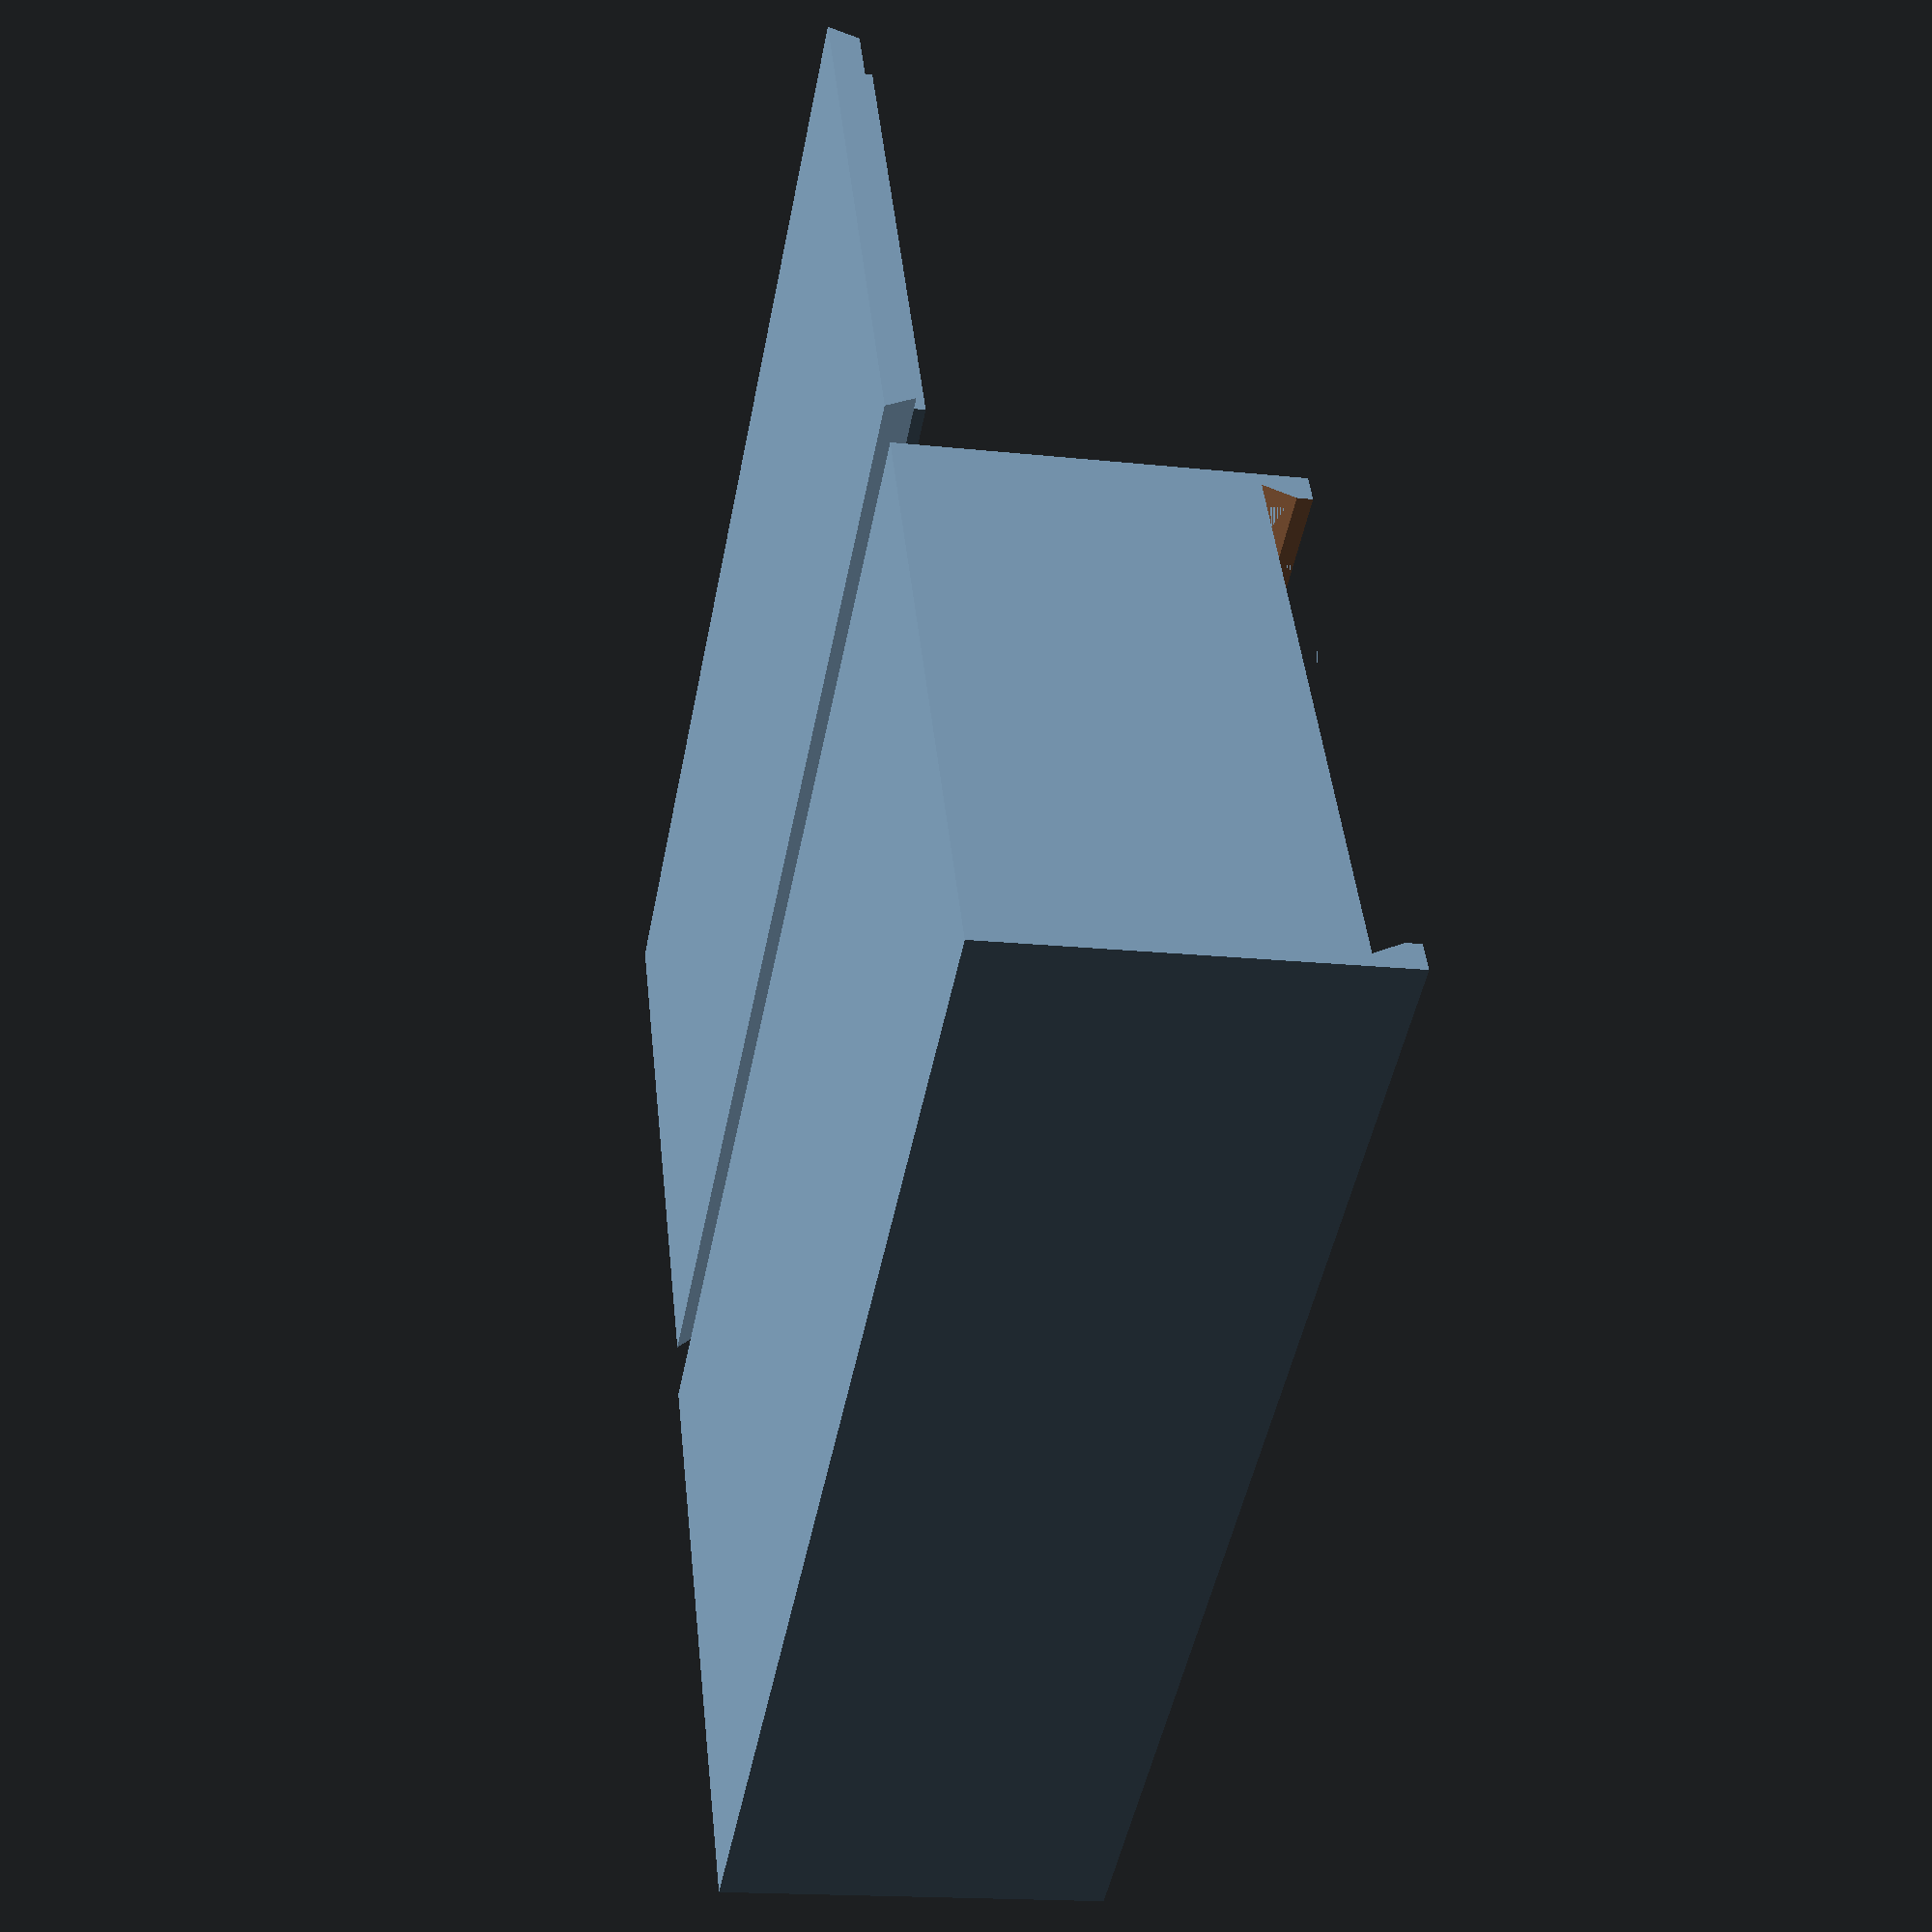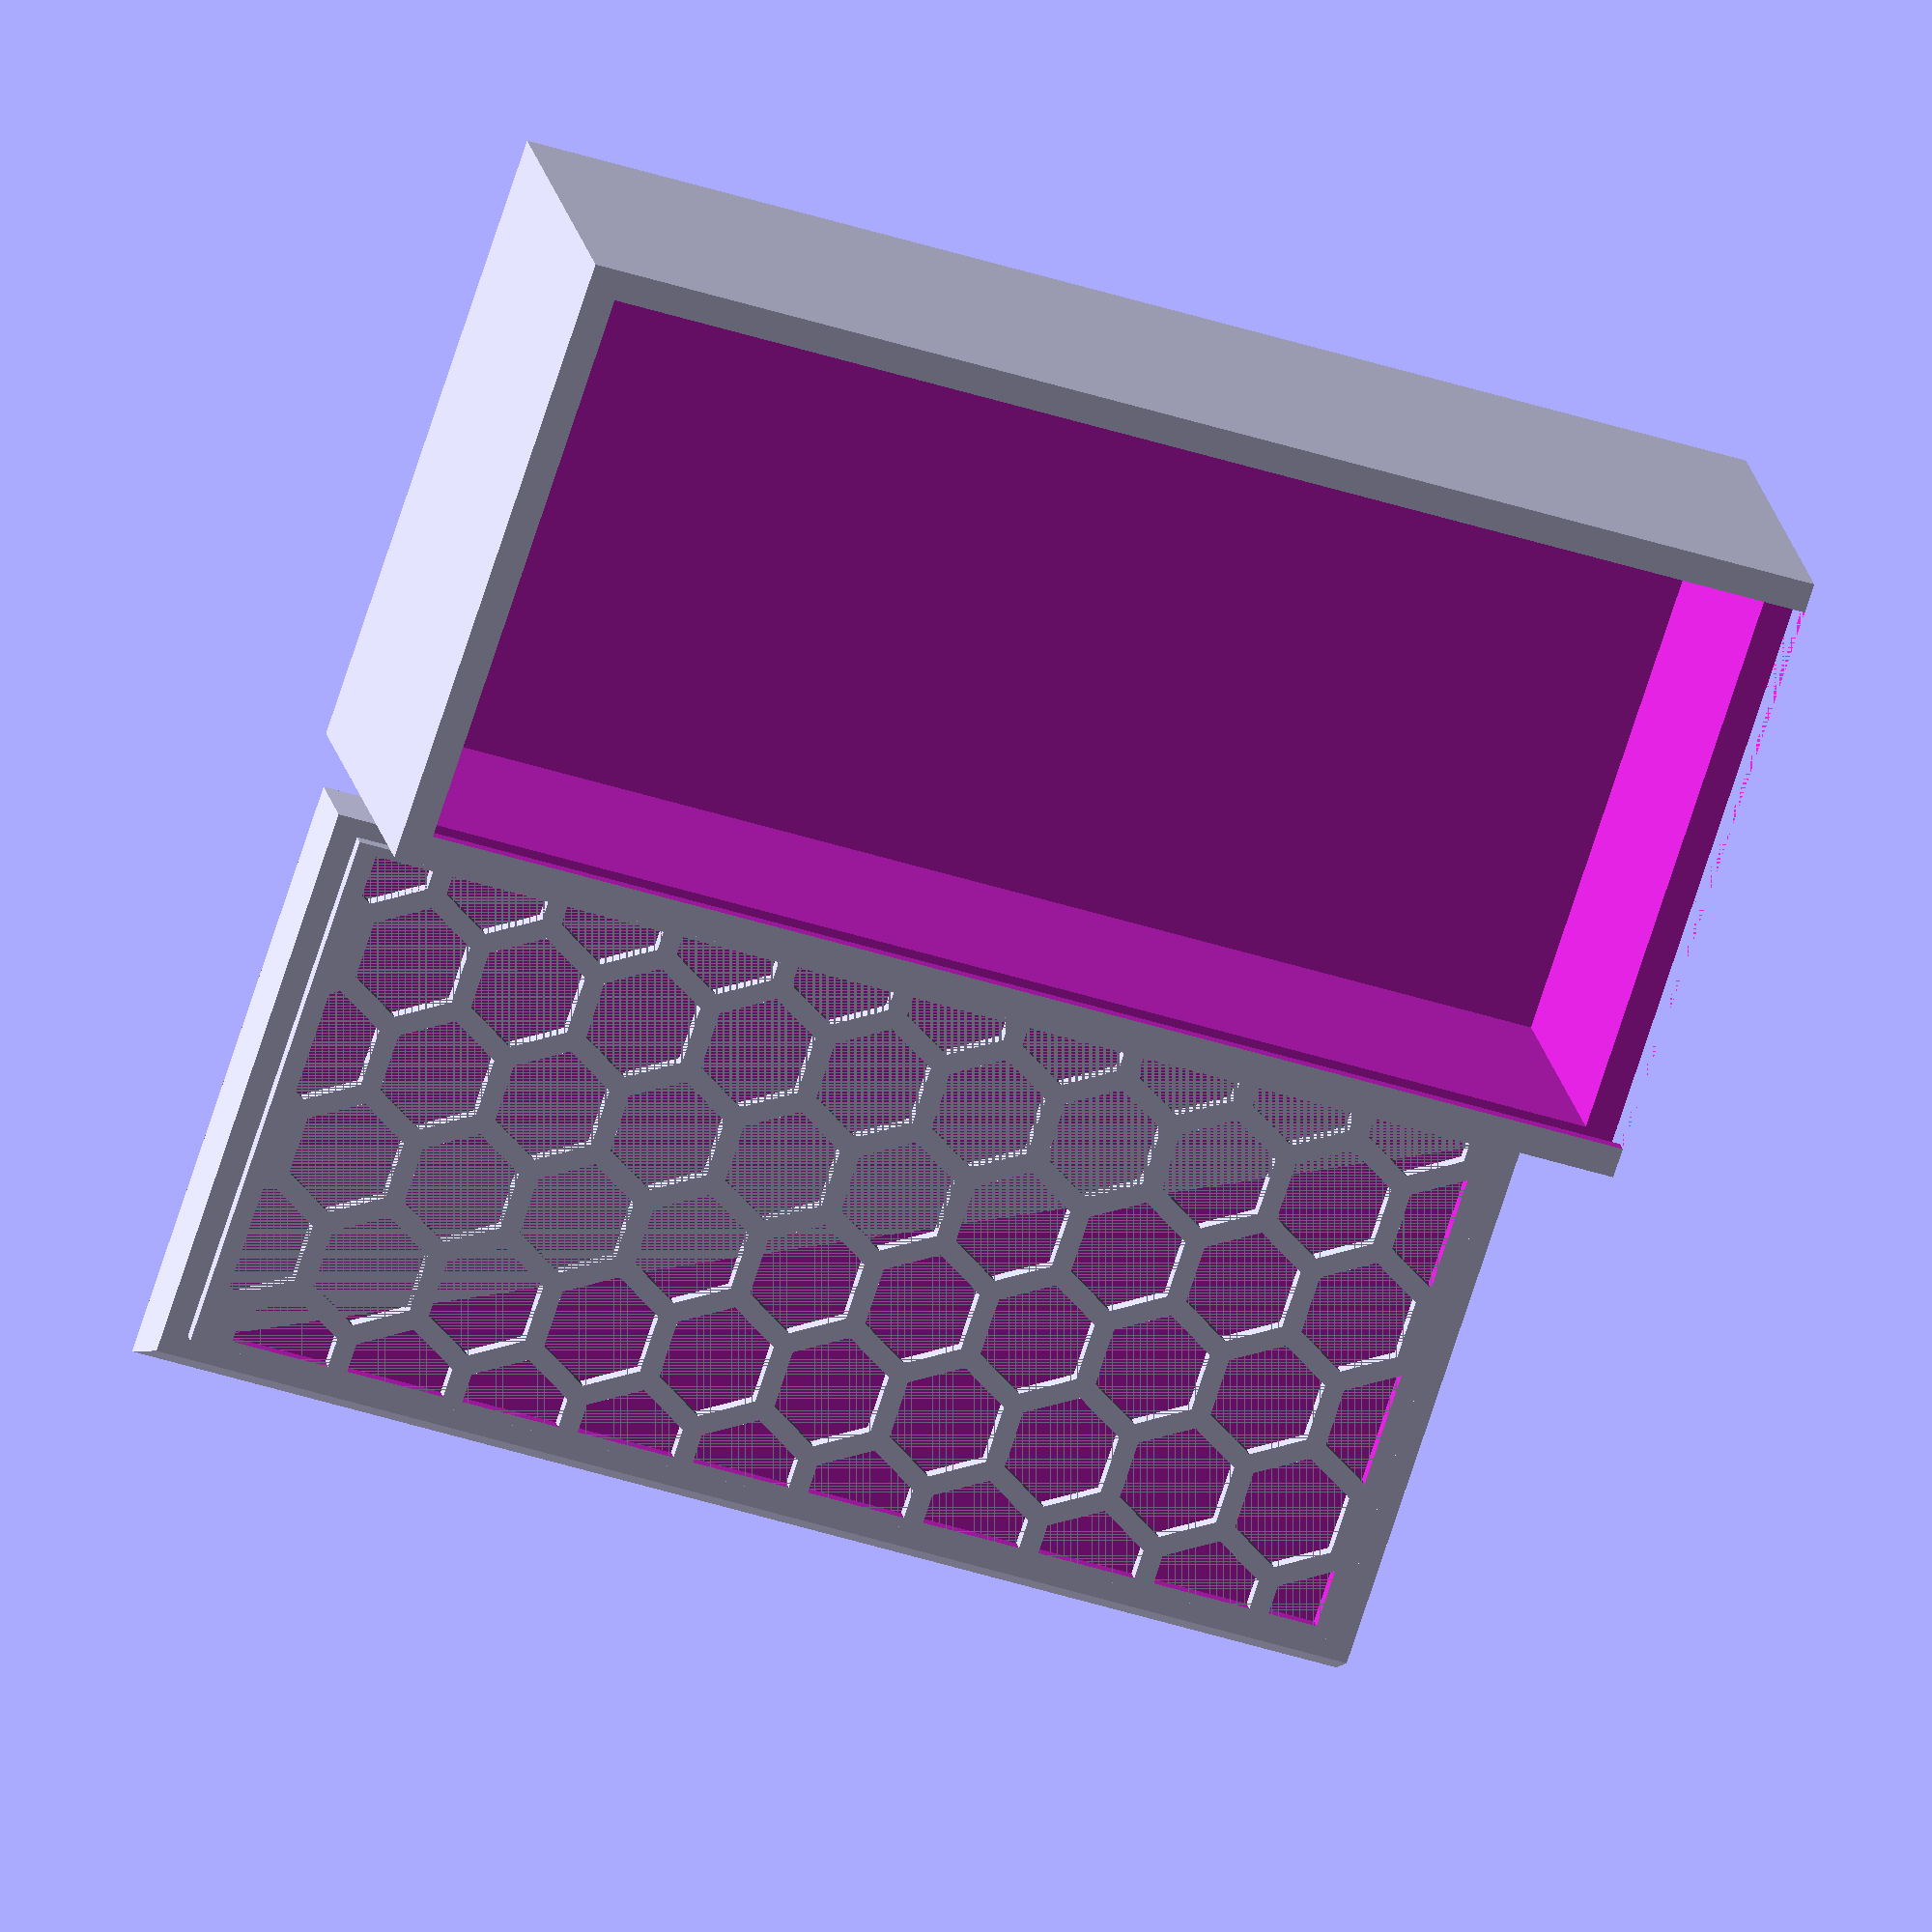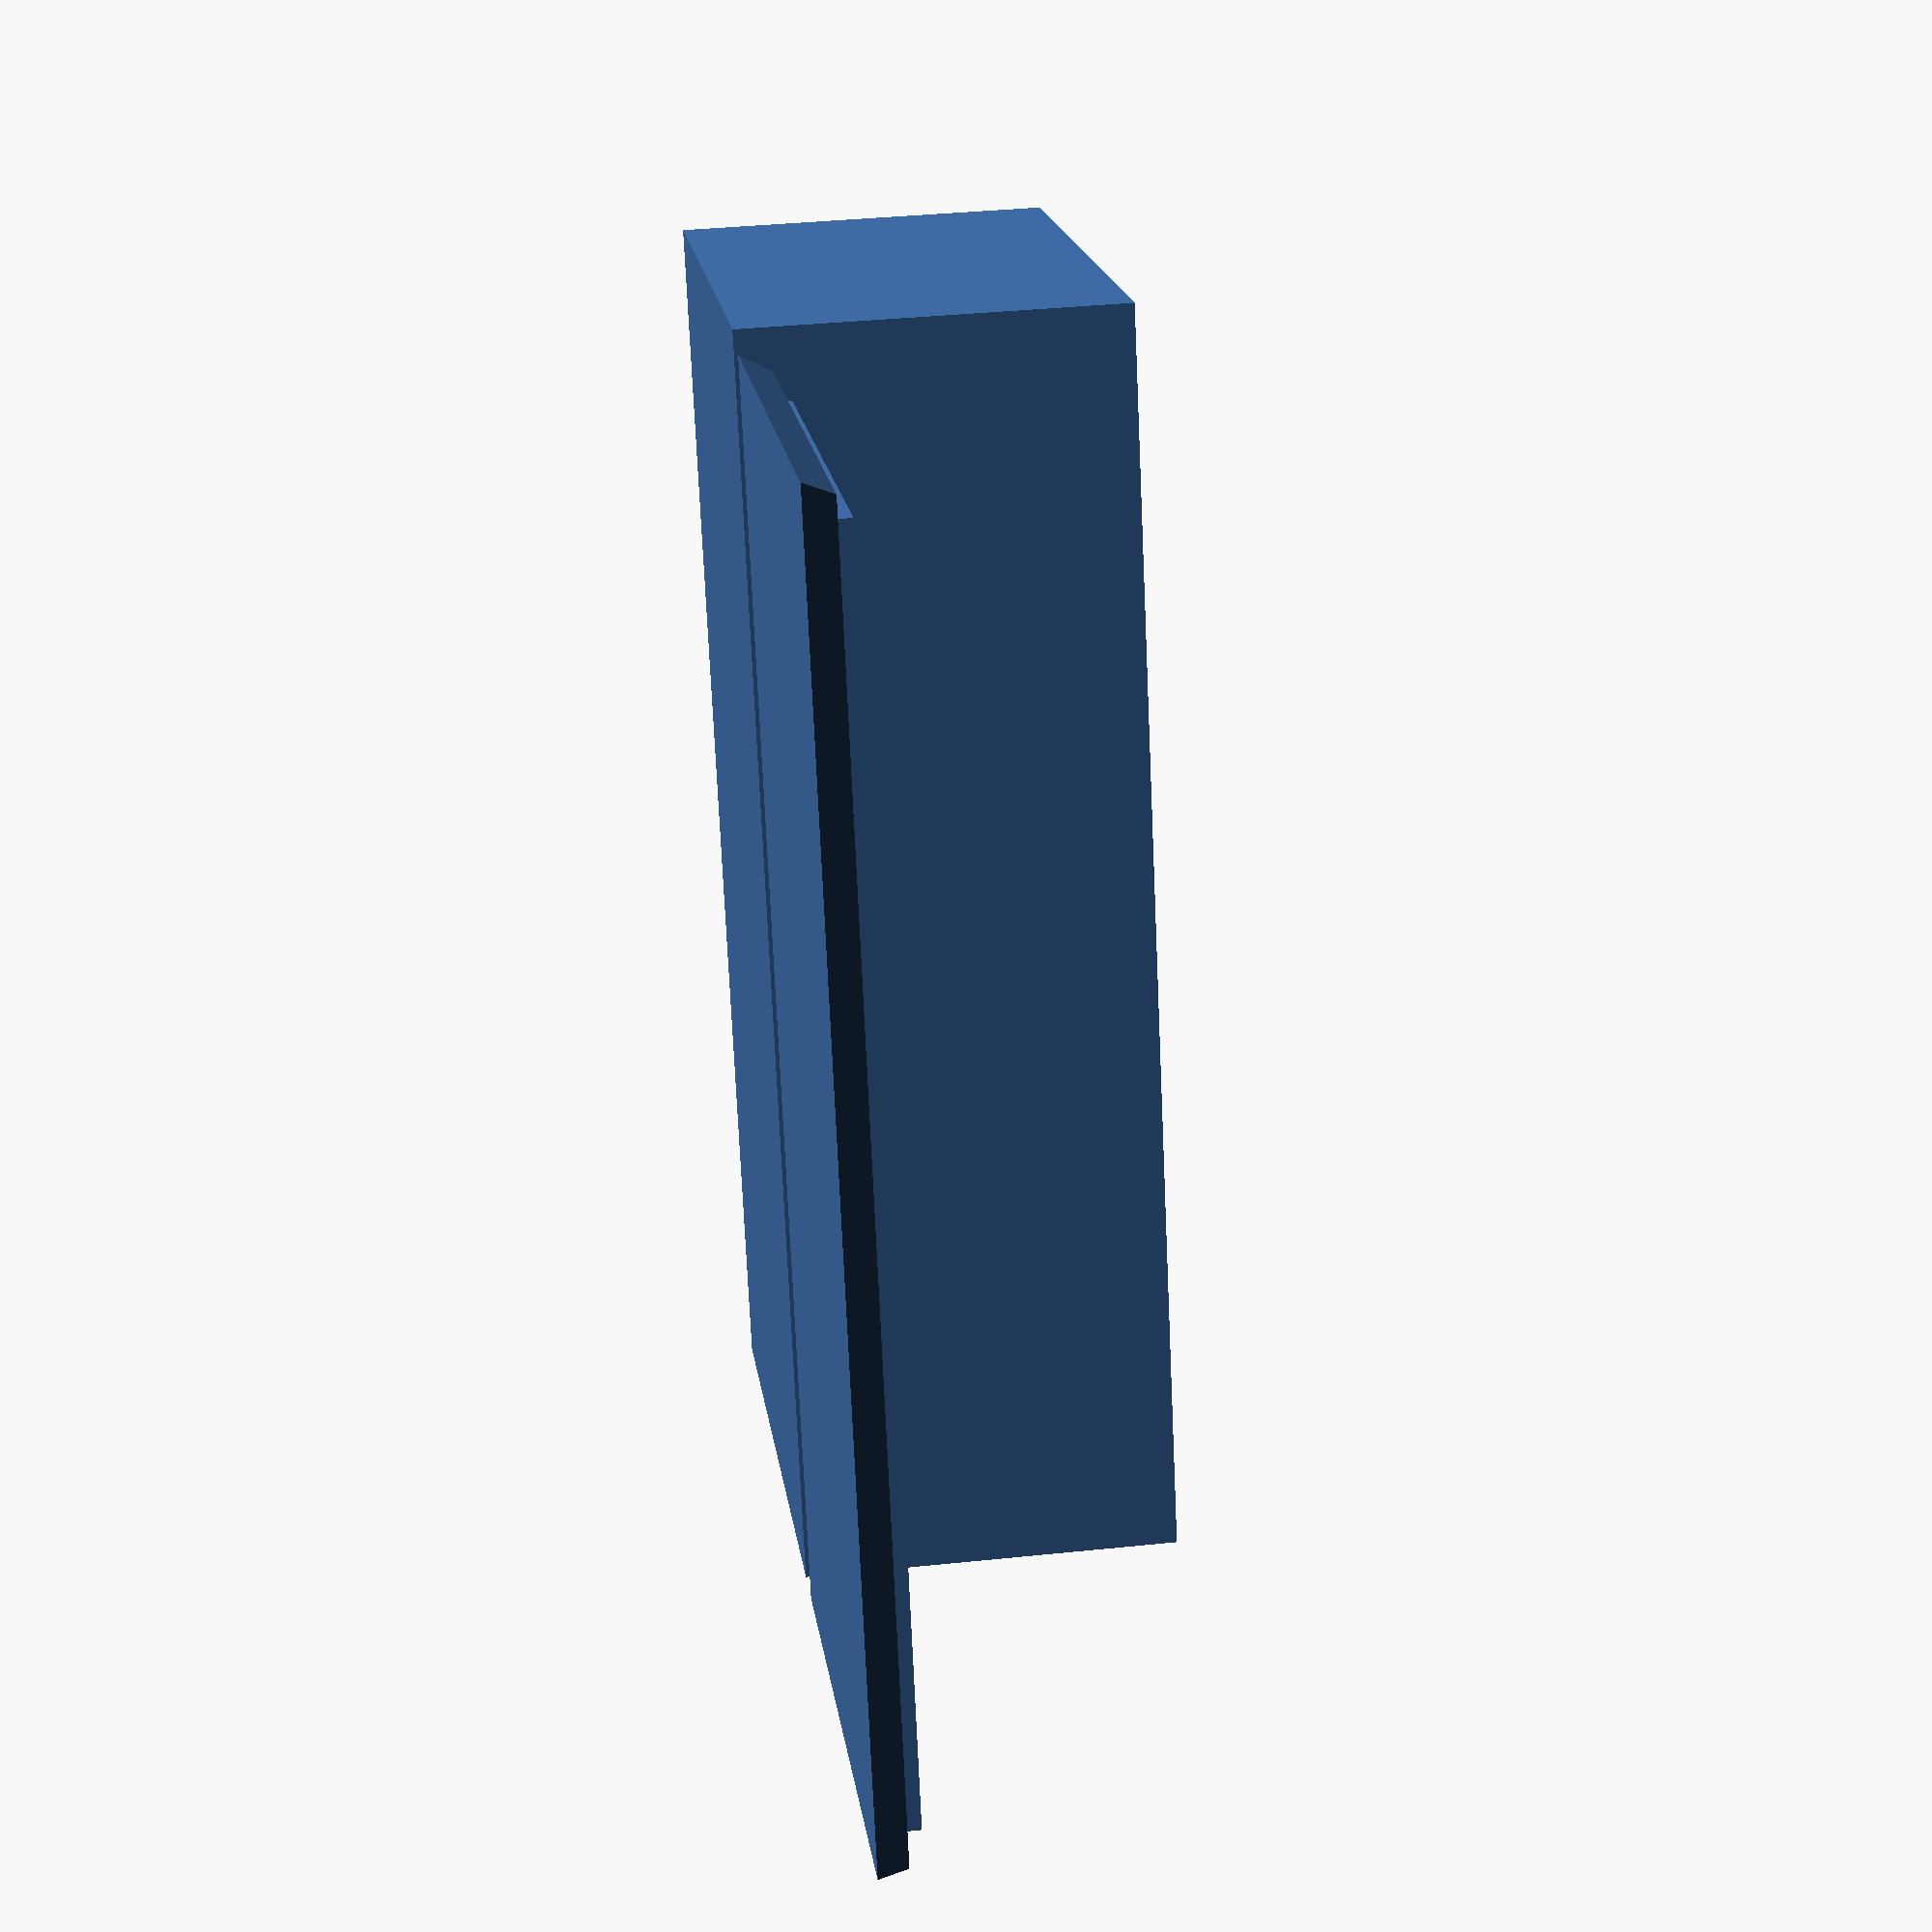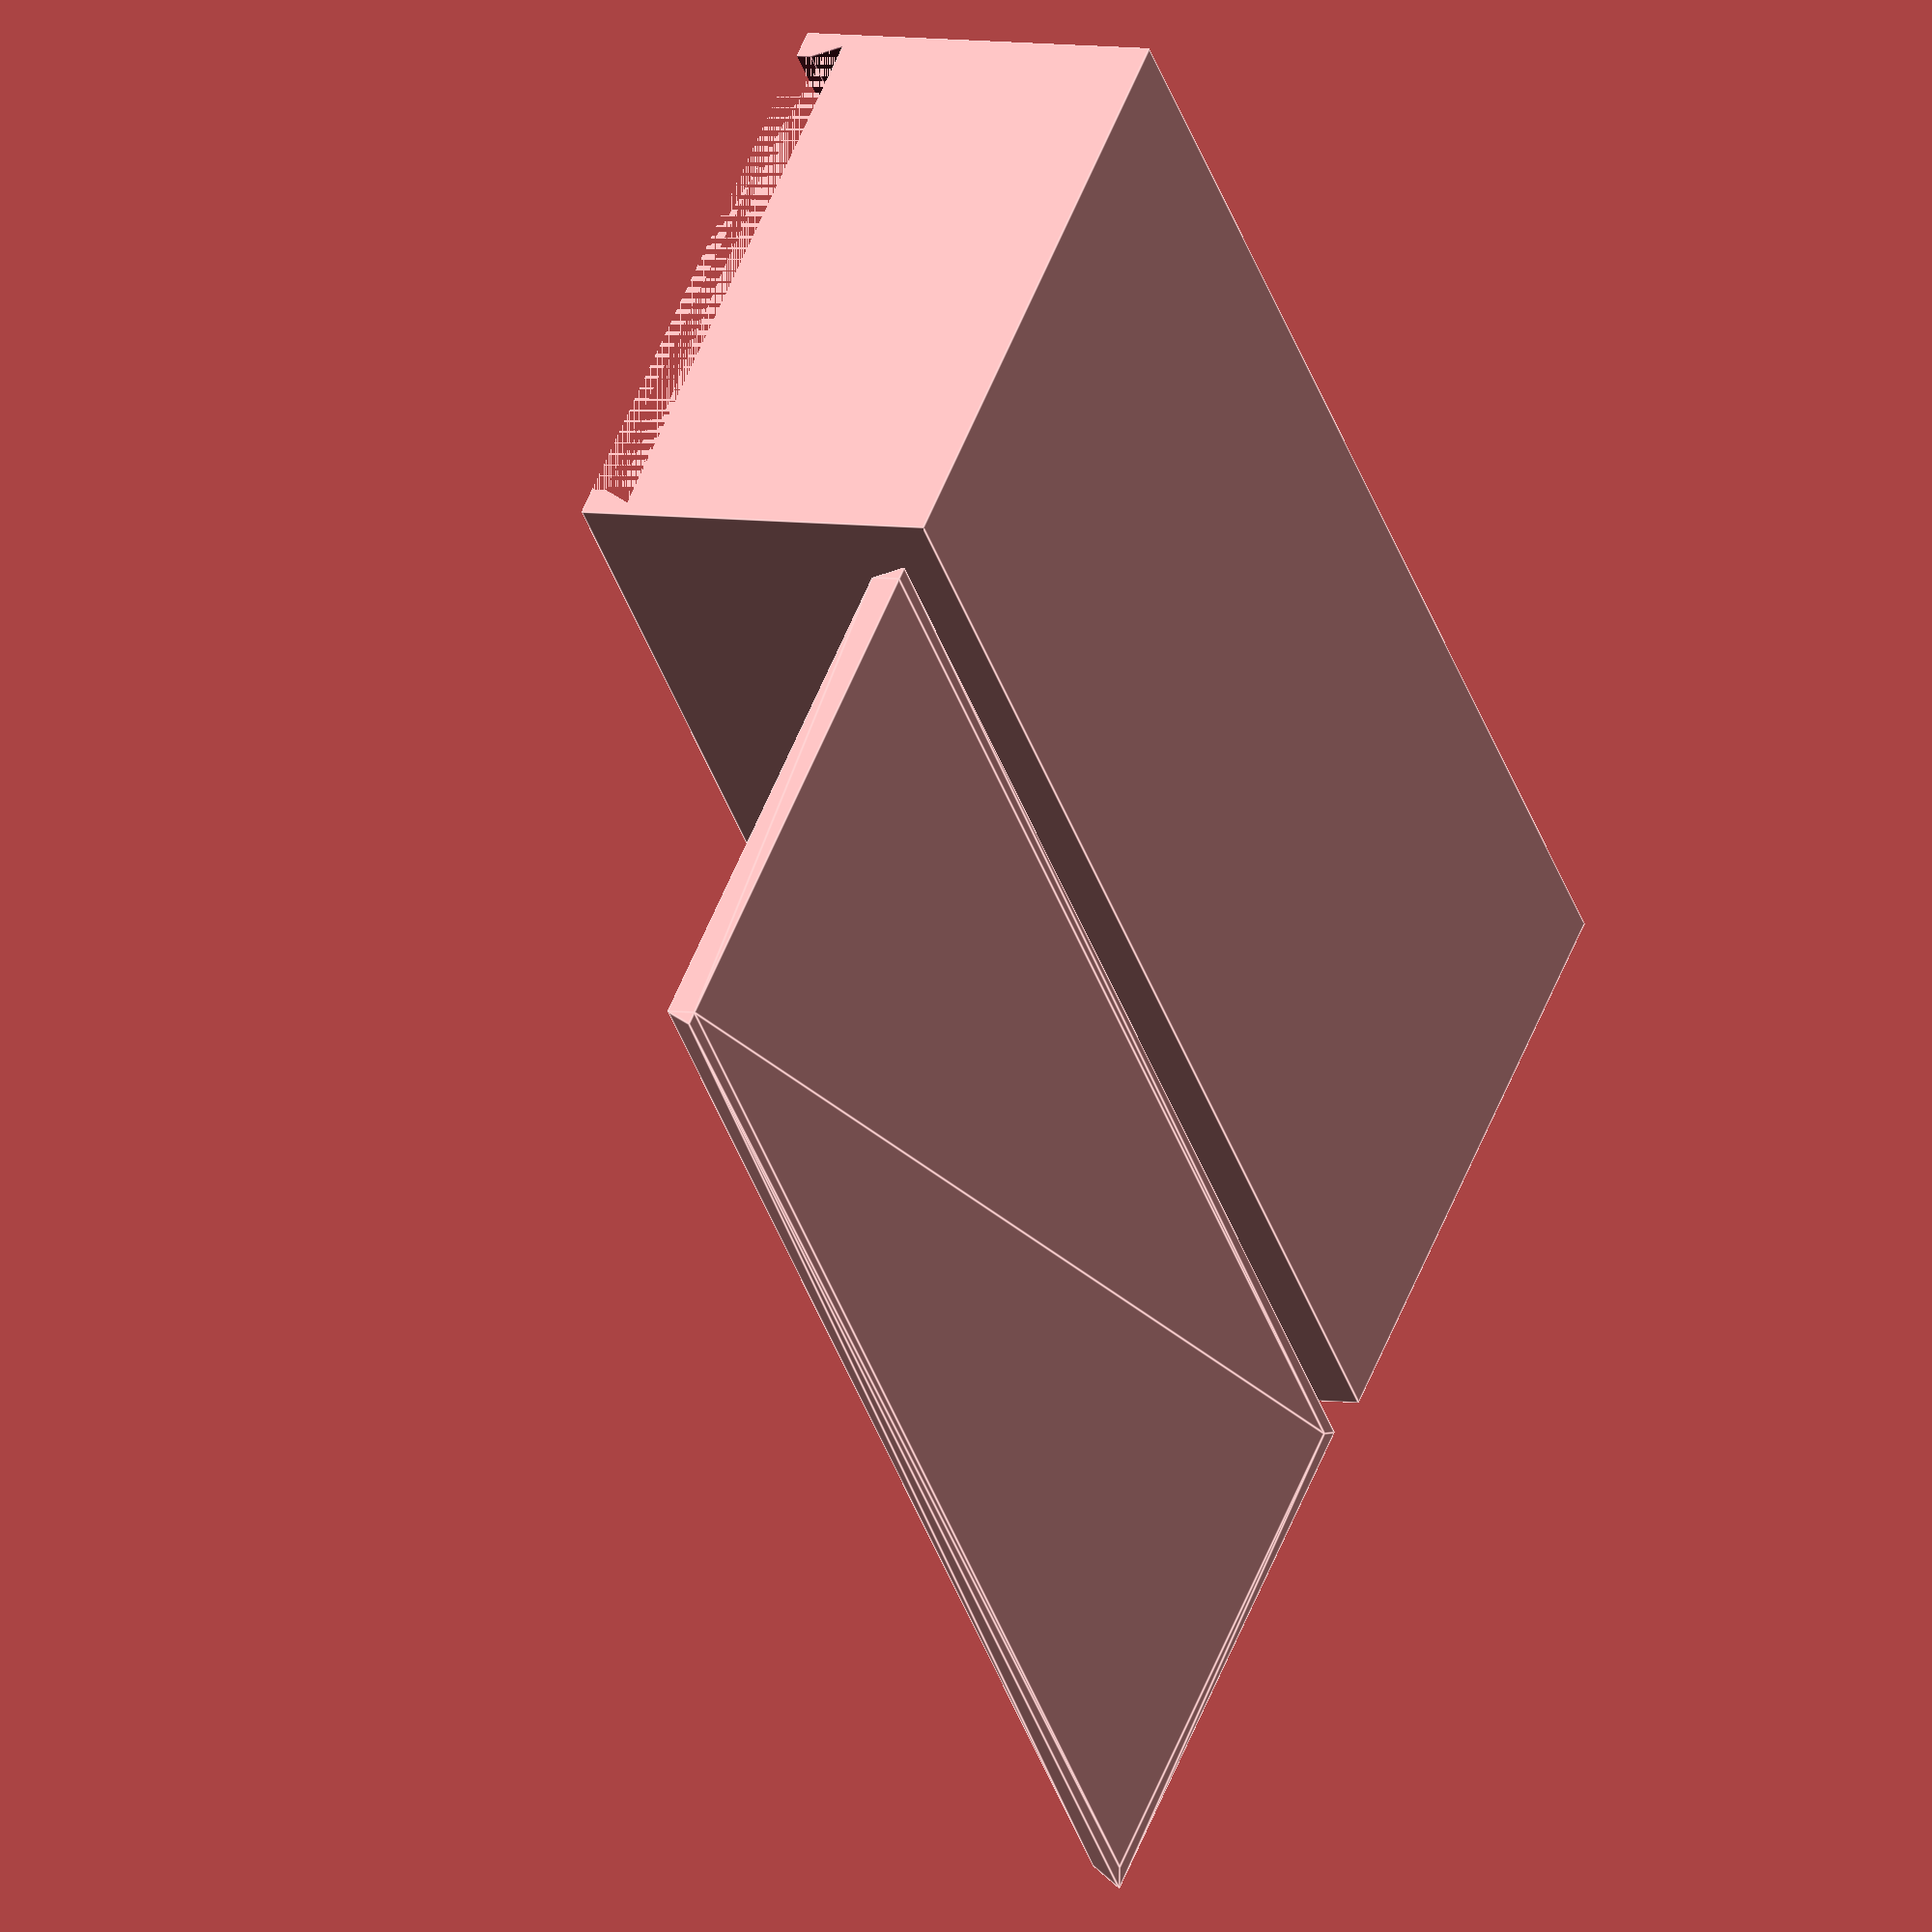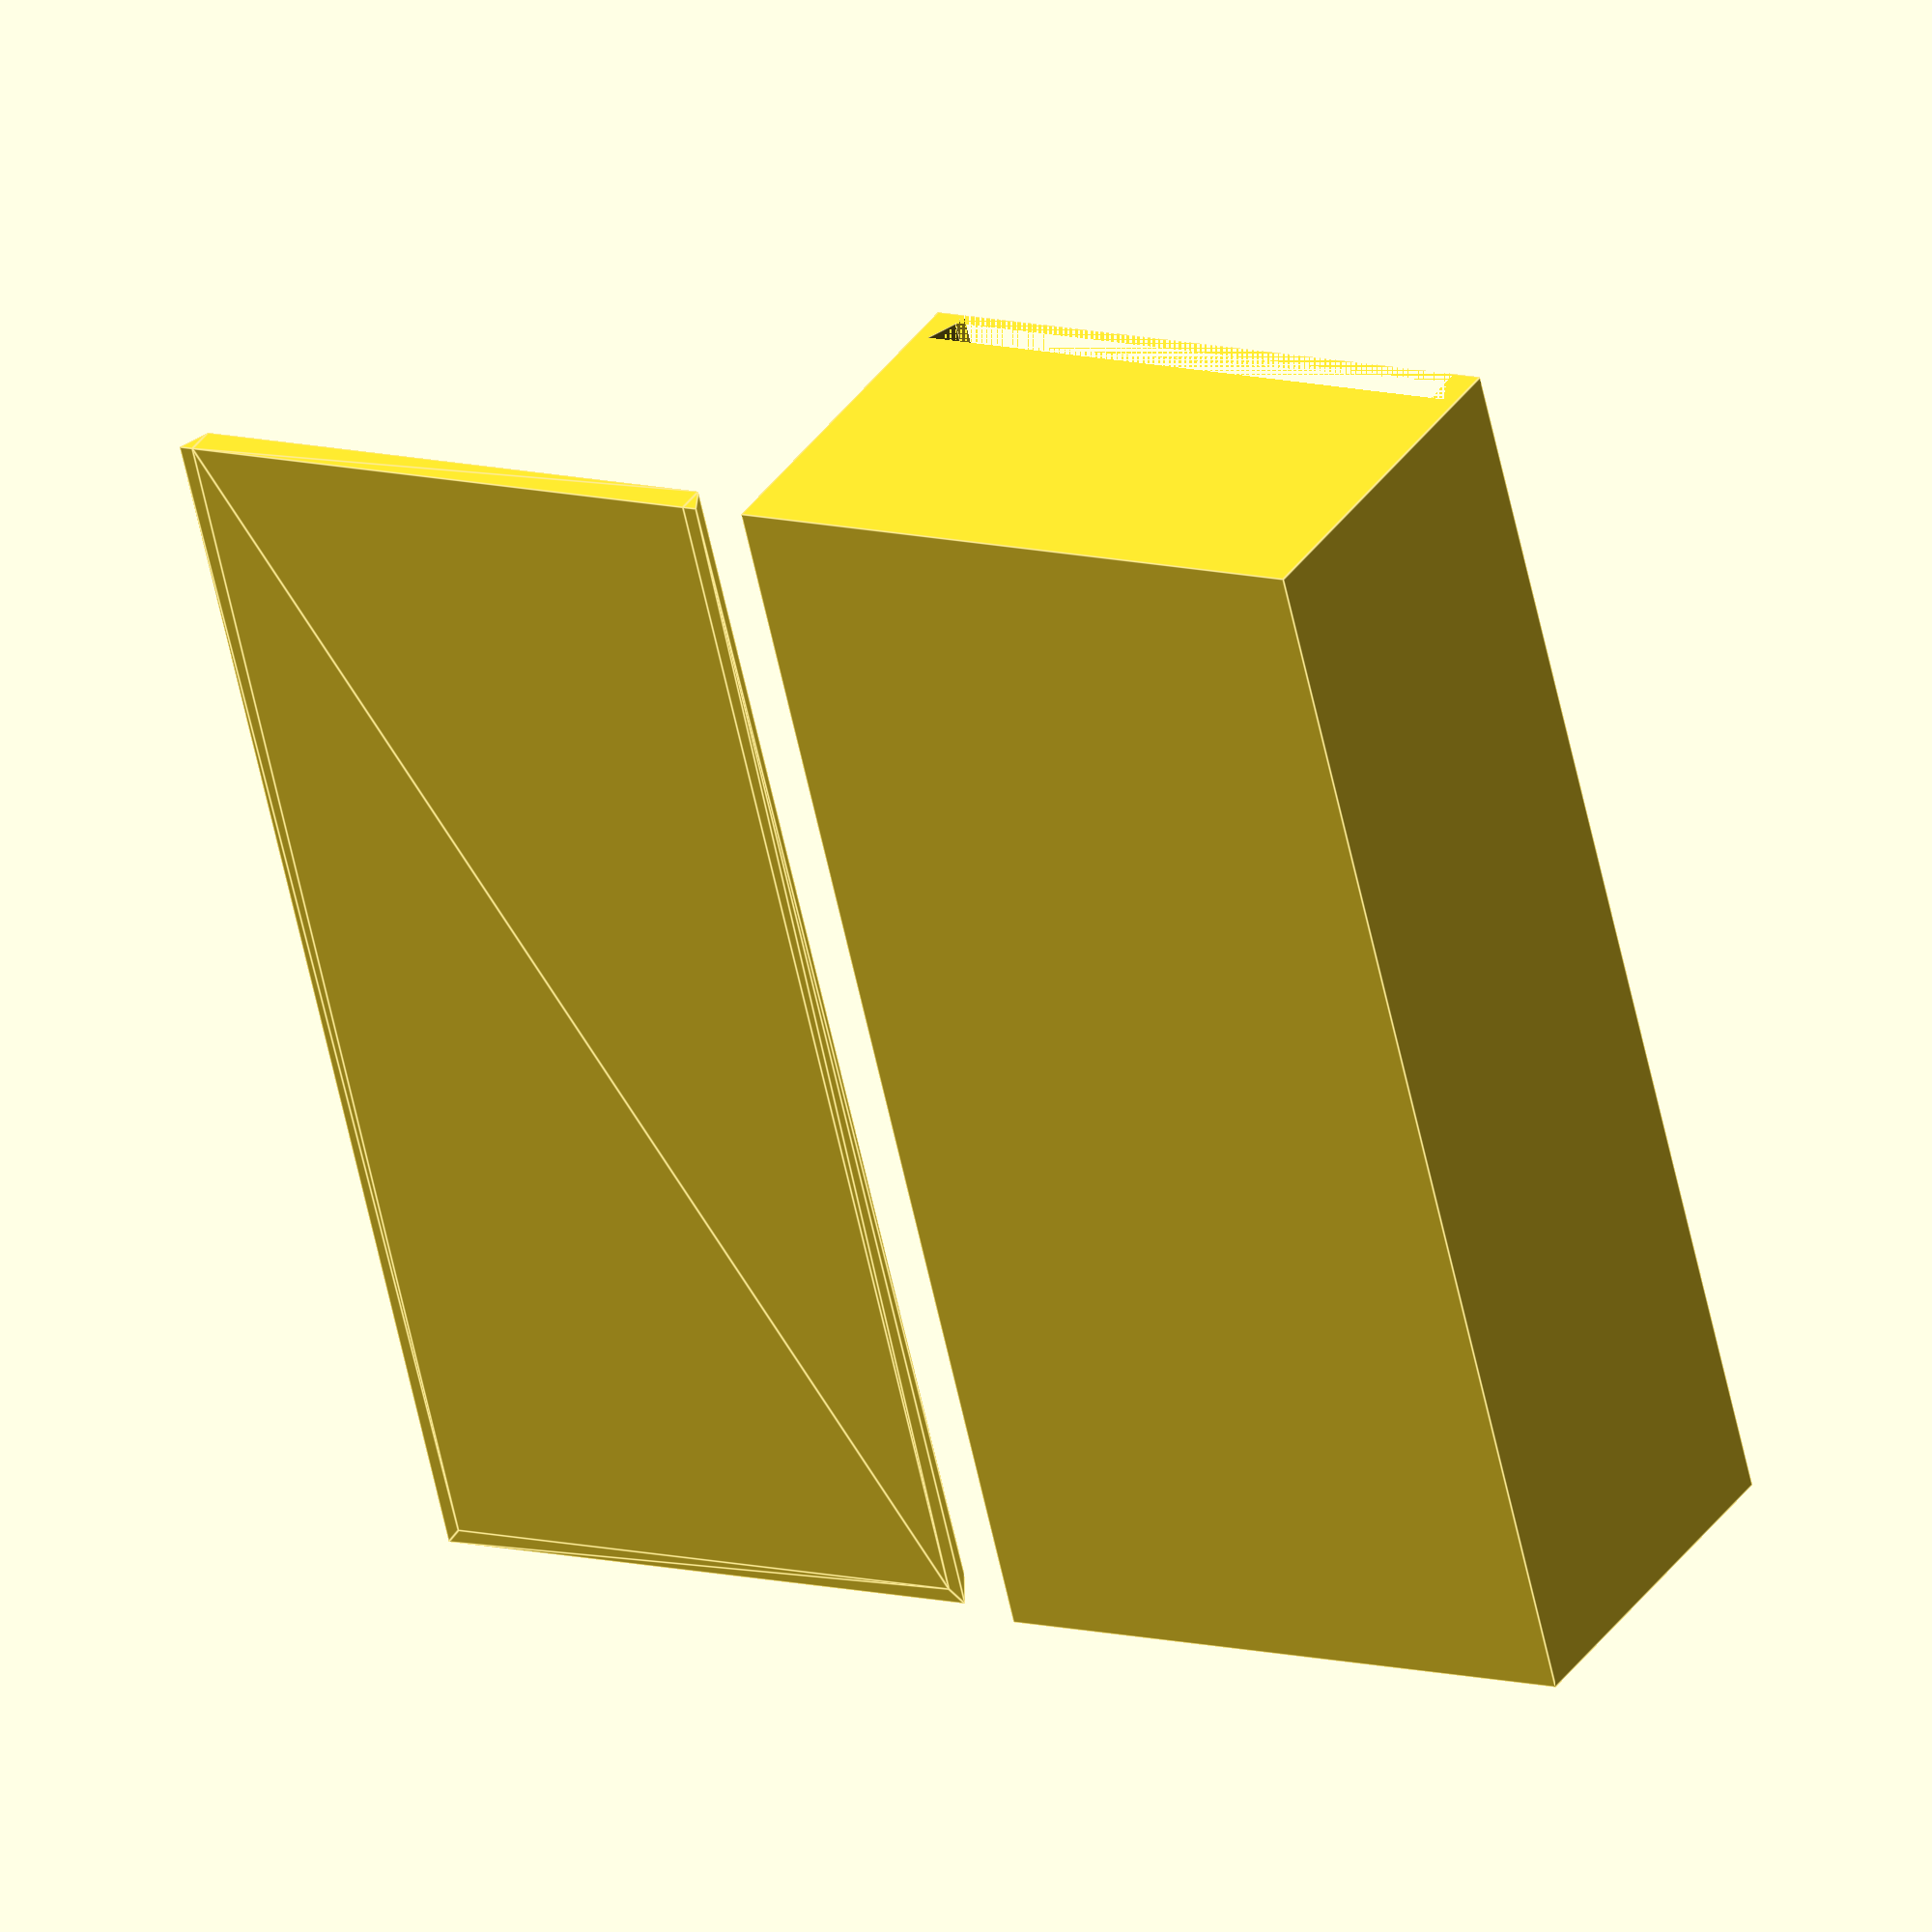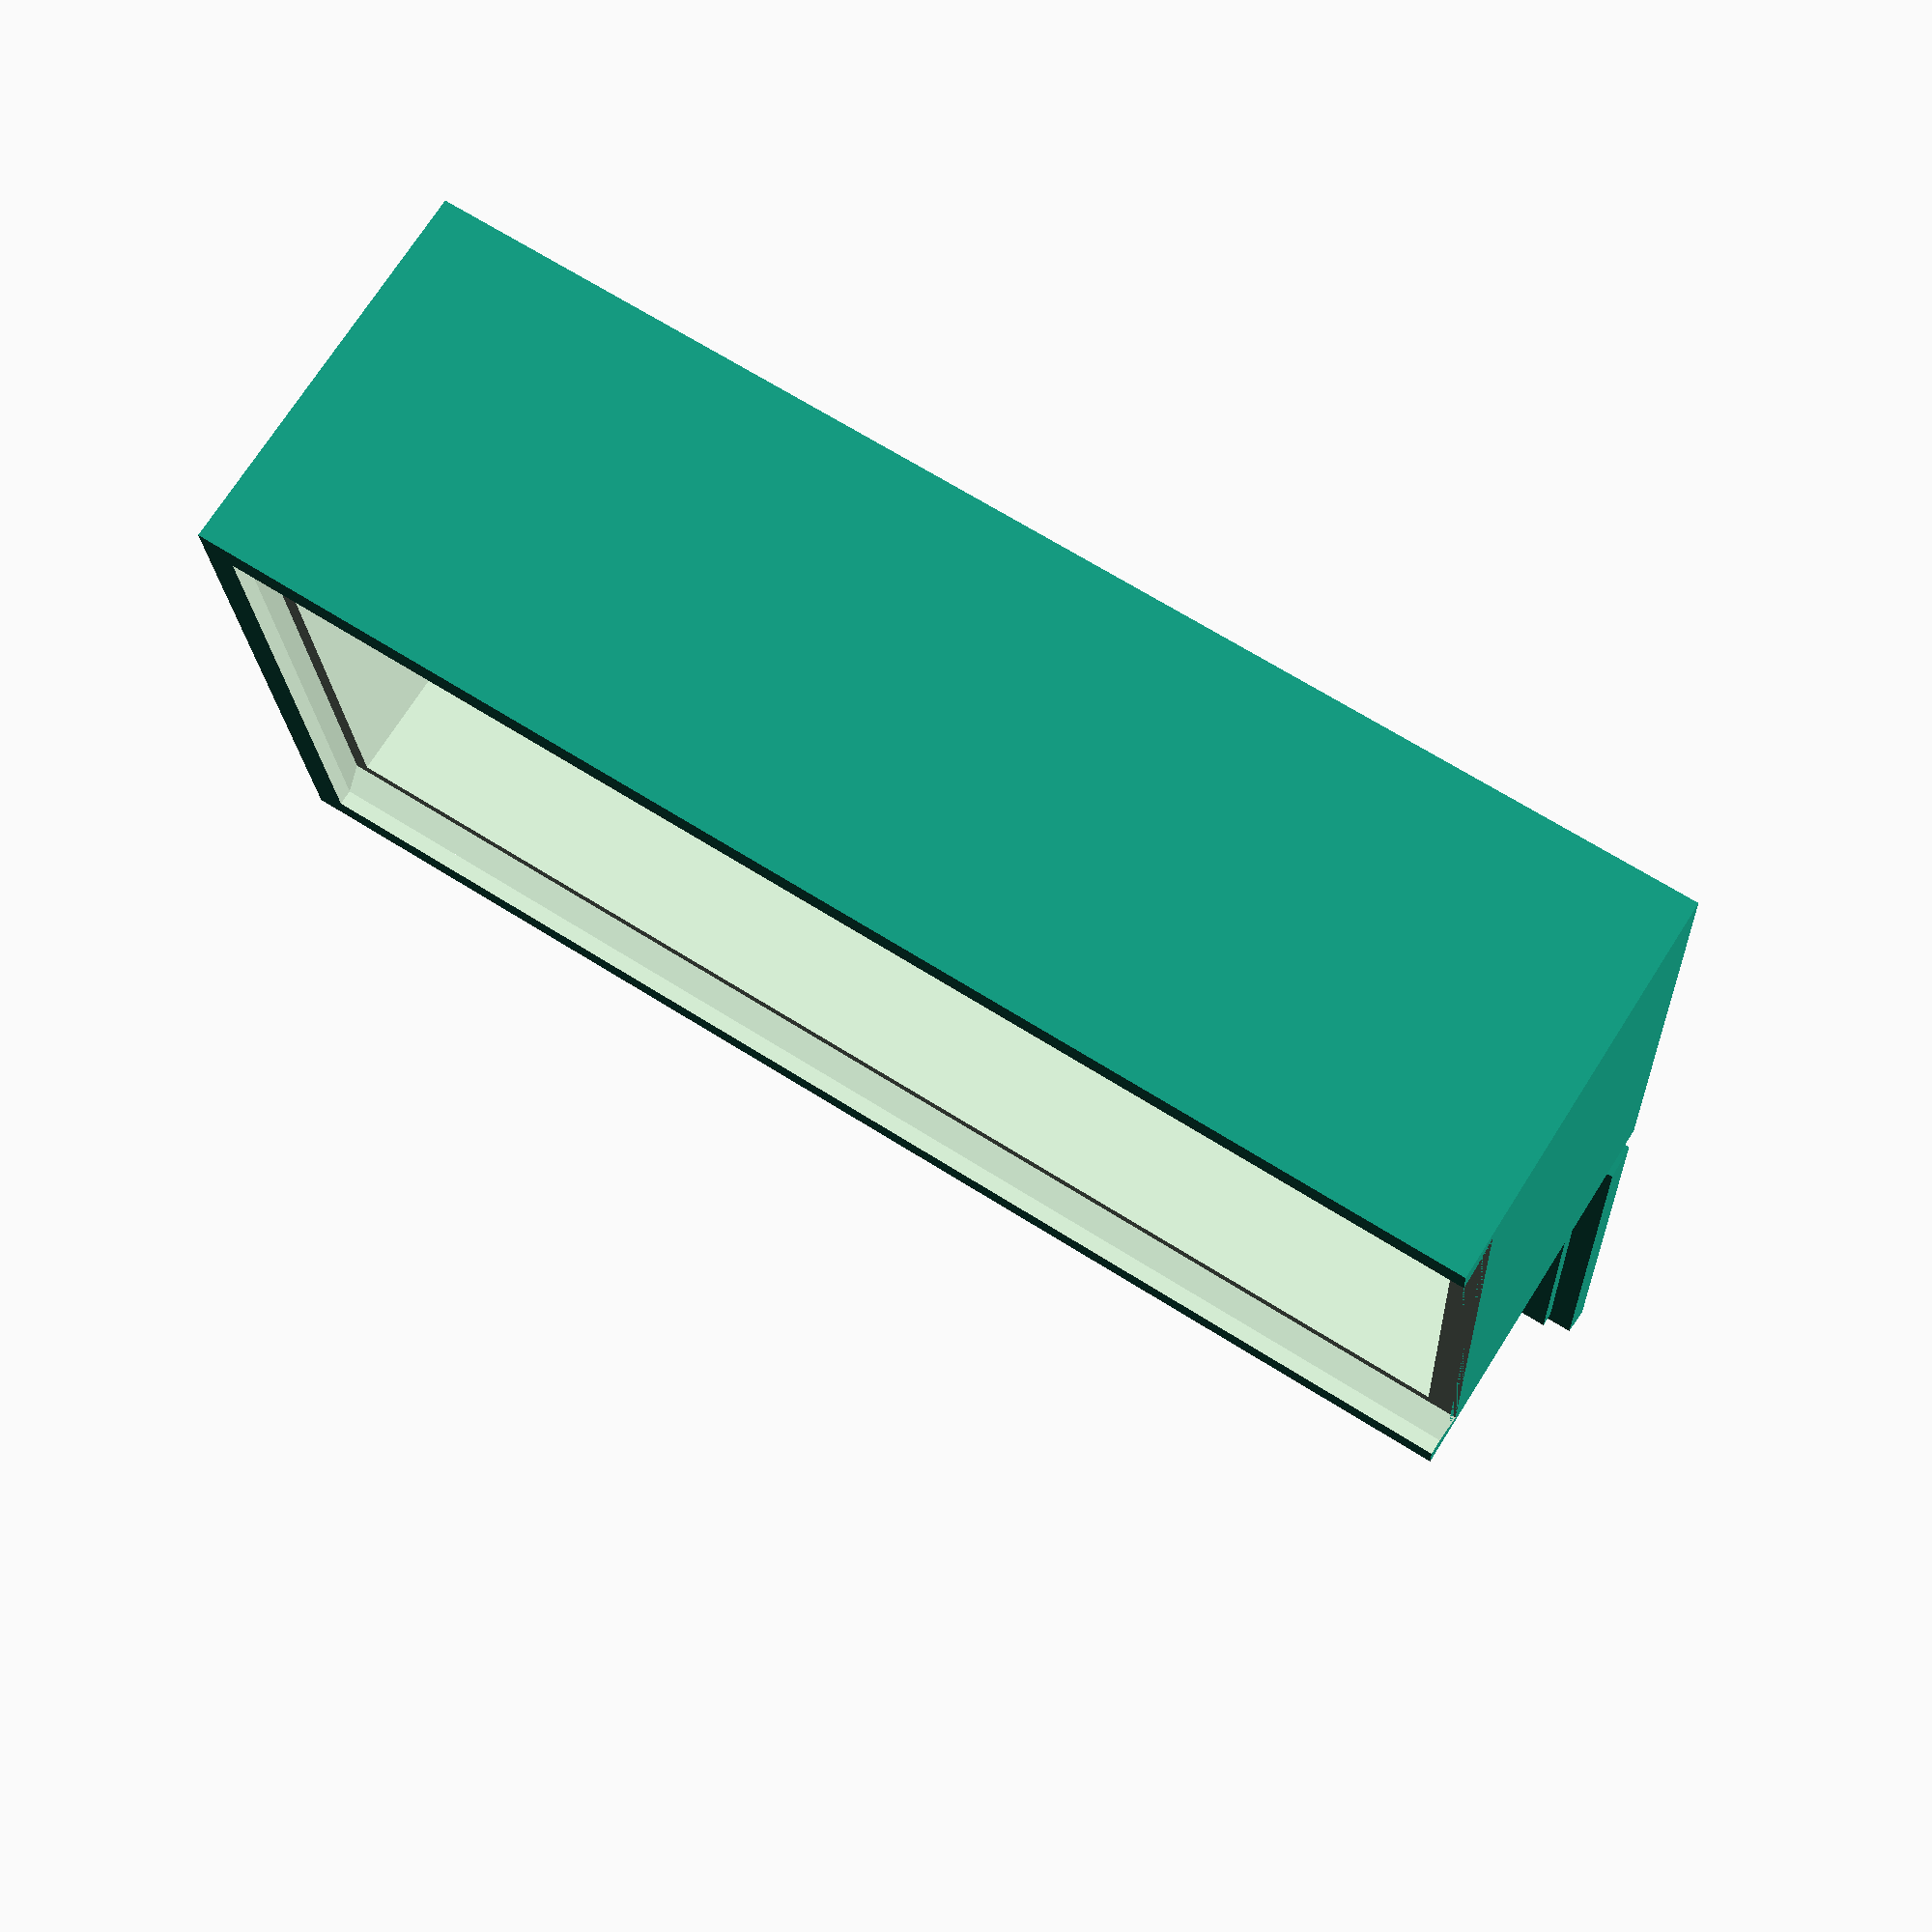
<openscad>
// Parameterized box generator
// Originally written by Brad Koehn
// Heavily modified by Eric Hankinson to include honeycomb grid on lid, and flatten groove to prevent pushout of box walls.
// Requires OpenSCAD 2014.03 or newer

// box dimensions in millimeters
// typically you want the height < width < length
box_width = 63; // x axis
box_length = 127;  // y axis
box_height = 38; // z axis

// thickness of all walls and lid
wall_width = 3;

// how far from the top of the box the lid notch should go
notch_height = 6;

// how deep into the wall the lid notch should go
notch_depth = wall_width / 2;

// diameter of button on lid; Set to 0 for no button
button_diameter = 0;

// height of button on lid
button_height = wall_width / 2;

// how thick walls of the honeycomb are
honeycomb_wall_thickness = 2;

// how thick/deep the honeycomb is; Set to 0 for no honeycomb
// alternatively, you can calculate the height based on the
// notch_height so the honeycomb is no taller than the top of the box
//honeycomb_depth = 2;
honeycomb_depth = notch_height - wall_width * 1.5;

// diameter of each honeycomb
honeycomb_diameter = 10;

// width of the honeycomb pattern
honeycomb_width = box_width - (wall_width * 4);

// length of the honeycomb pattern
honeycomb_length = box_length - (wall_width * 4);


/*
If you need extra strength in the walls
*/

// length & width of the wall support column
wall_support_width = 0;

// calculate the height of the column to be right underneath the lid track
wall_support_height = box_height - (notch_depth + (2 * wall_width));

/*
The lid, slightly smaller than the slot in the box. The inset will give just enough that printing
will either require no trimming or little sanding to get the lid to slide easily in the box.
*/

union () {
    translate([0, 0, box_height / 2])
        difference () {
            // our solid box
            cube([box_width, box_length, box_height], center = true);

            // remove the inside
            translate([0, 0, wall_width / 2])
                cube([box_width - wall_width * 2, box_length - wall_width * 2, box_height - wall_width], center = true);

            // remove notch for lid
            translate([0, 0, box_height / 2 - notch_height / 2])
                lid();

            // remove the unnecessary part of box where the lid slides in
            translate([0, wall_width / 2, box_height / 2 ])
                cube([box_width - wall_width * 2, box_length - wall_width, notch_height], center = true);
        };

    if (wall_support_width > 0) {
        translate([- (.5 * (box_width - (4 * wall_width))), 0, (.5 * wall_support_height) + wall_width])
            cube([wall_width * 2, wall_width * 2, wall_support_height], center = true);

        translate([(.5 * (box_width - (4 * wall_width))), 0, (.5 * wall_support_height) + wall_width])
            cube([wall_width * 2, wall_width * 2, wall_support_height], center = true);
    }
};

translate([box_width + 4, 0, wall_width / 2]) {
    lid(0.25);
};


module lid(inset = 0) {
    union() {
        polyhedron(
            points = [
                // top points, clockwise starting at max x, max y
                [box_width / 2 - wall_width - inset, box_length / 2, notch_depth], // 0
                [box_width / 2 - wall_width - inset, -(box_length / 2 - wall_width), notch_depth], // 1
                [-(box_width / 2 - wall_width + inset), -(box_length / 2 - wall_width), notch_depth], // 2
                [-(box_width / 2 - wall_width + inset), box_length / 2, notch_depth], // 3

                // middle points, clockwise starting at max x, max y
                [box_width / 2 - wall_width + notch_depth - inset, box_length / 2, -notch_depth], // 4
                [box_width / 2 - wall_width + notch_depth - inset, -(box_length / 2 - wall_width + notch_depth), -notch_depth], // 5
                [-(box_width / 2 - wall_width  + notch_depth + inset), -(box_length / 2 - wall_width + notch_depth), -notch_depth], // 6
                [-(box_width / 2 - wall_width  + notch_depth + inset), box_length / 2, -notch_depth], // 7

                // bottom points, clockwise starting at max x, max y
                [box_width / 2 - wall_width - inset, box_length / 2, -notch_depth], // 8
                [box_width / 2 - wall_width - inset, -(box_length / 2 - wall_width), -notch_depth], // 9
                [-(box_width / 2 - wall_width + inset), -(box_length / 2 - wall_width), -notch_depth], // 10
                [-(box_width / 2 - wall_width + inset), box_length / 2, -notch_depth], // 11
            ],
            faces = [
                [0, 1, 2, 3], // top face

                [0, 4, 5, 1], // left top notch
                [1, 5, 6, 2], // back top notch
                [3, 2, 6, 7], // right top notch

                [4, 8, 9, 5], // left bottom notch
                [5, 9, 10, 6], // back botton notch
                [7, 6, 10, 11], // right bottom notch

                [11, 10, 9, 8], // bottom face

                [0, 3, 7, 11, 8, 4] // front face
            ]
        );

        if (button_diameter > 0) {
            translate([0, box_length / 2 - button_diameter, wall_width / 2]) {
                cylinder(
                    d = button_diameter,
                    h = button_height
                );
            };
        }

        if (honeycomb_depth > 0) {
            translate([-((.5 * honeycomb_width) + (wall_width / 6)), - ((.5 * honeycomb_length) - (wall_width / 2)), wall_width / 2]) {
                union() {
                    honeycomb(honeycomb_length, honeycomb_width, honeycomb_depth, honeycomb_diameter, honeycomb_wall_thickness);
                    
                    difference() {
                        translate([(.5 * honeycomb_width), (.5 * honeycomb_length), wall_width / 4]) {
                            cube([honeycomb_width + (honeycomb_wall_thickness), honeycomb_length + (honeycomb_wall_thickness * 2), honeycomb_depth], center = true);
                        };
                        
                        translate([(.5 * honeycomb_width), (.5 * honeycomb_length), wall_width / 4]) {
                            cube([honeycomb_width, honeycomb_length, honeycomb_depth], center = true);
                        };
                    };
                };
            };
        }
    };
}

module hc_column(length, cell_size, wall_thickness) {
    no_of_cells = floor(length / (cell_size + wall_thickness)) ;

    for (i = [0 : no_of_cells]) {
        translate([0, (i * (cell_size + wall_thickness)), 0]) {
            circle($fn = 6, r = cell_size * (sqrt(3)/3));
        }
    }
}

module honeycomb (width, length, height, cell_size, wall_thickness) {
    no_of_rows = floor(1.2 * length / (cell_size + wall_thickness));

    tr_mod = cell_size + wall_thickness;
    tr_x = sqrt(3)/2 * tr_mod;
    tr_y = tr_mod / 2;
    off_x = -1 * wall_thickness / 2;
    off_y = wall_thickness / 2;

    linear_extrude(height = height, convexity = 10, twist = 0, slices = 1)
    {
        difference() {
            square([length, width]);
            for (i = [0 : no_of_rows]) {
                translate([i * tr_x + off_x, (i % 2) * tr_y + off_y,0])
                hc_column(width, cell_size, wall_thickness);
            }
        };
    };
}


</openscad>
<views>
elev=17.0 azim=299.2 roll=257.7 proj=p view=solid
elev=161.2 azim=288.4 roll=190.1 proj=o view=solid
elev=143.8 azim=19.0 roll=277.8 proj=p view=solid
elev=175.3 azim=223.7 roll=61.1 proj=o view=edges
elev=323.1 azim=14.0 roll=210.3 proj=o view=edges
elev=287.8 azim=87.0 roll=32.4 proj=p view=wireframe
</views>
